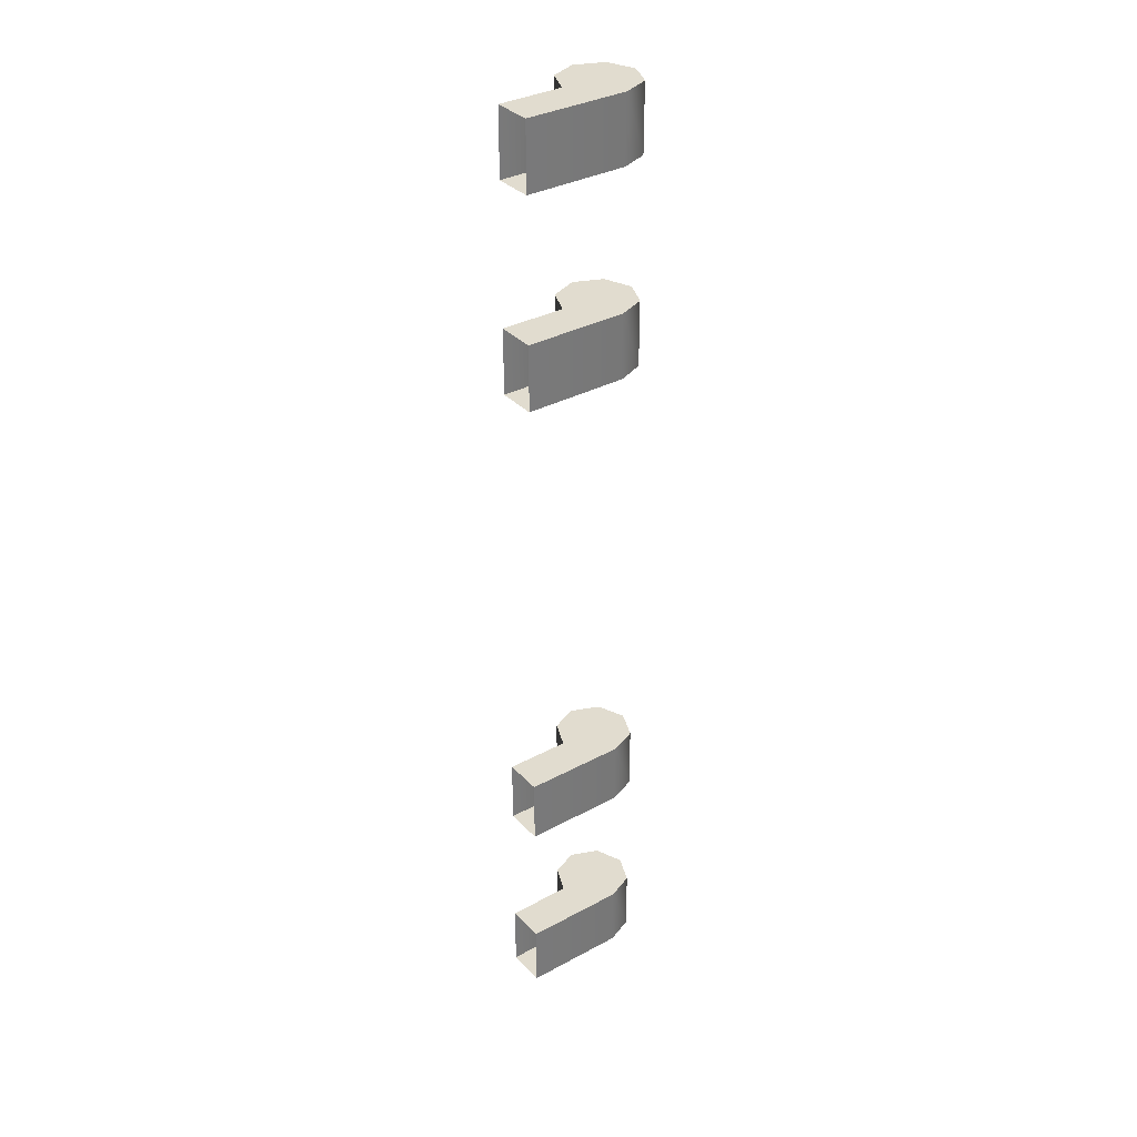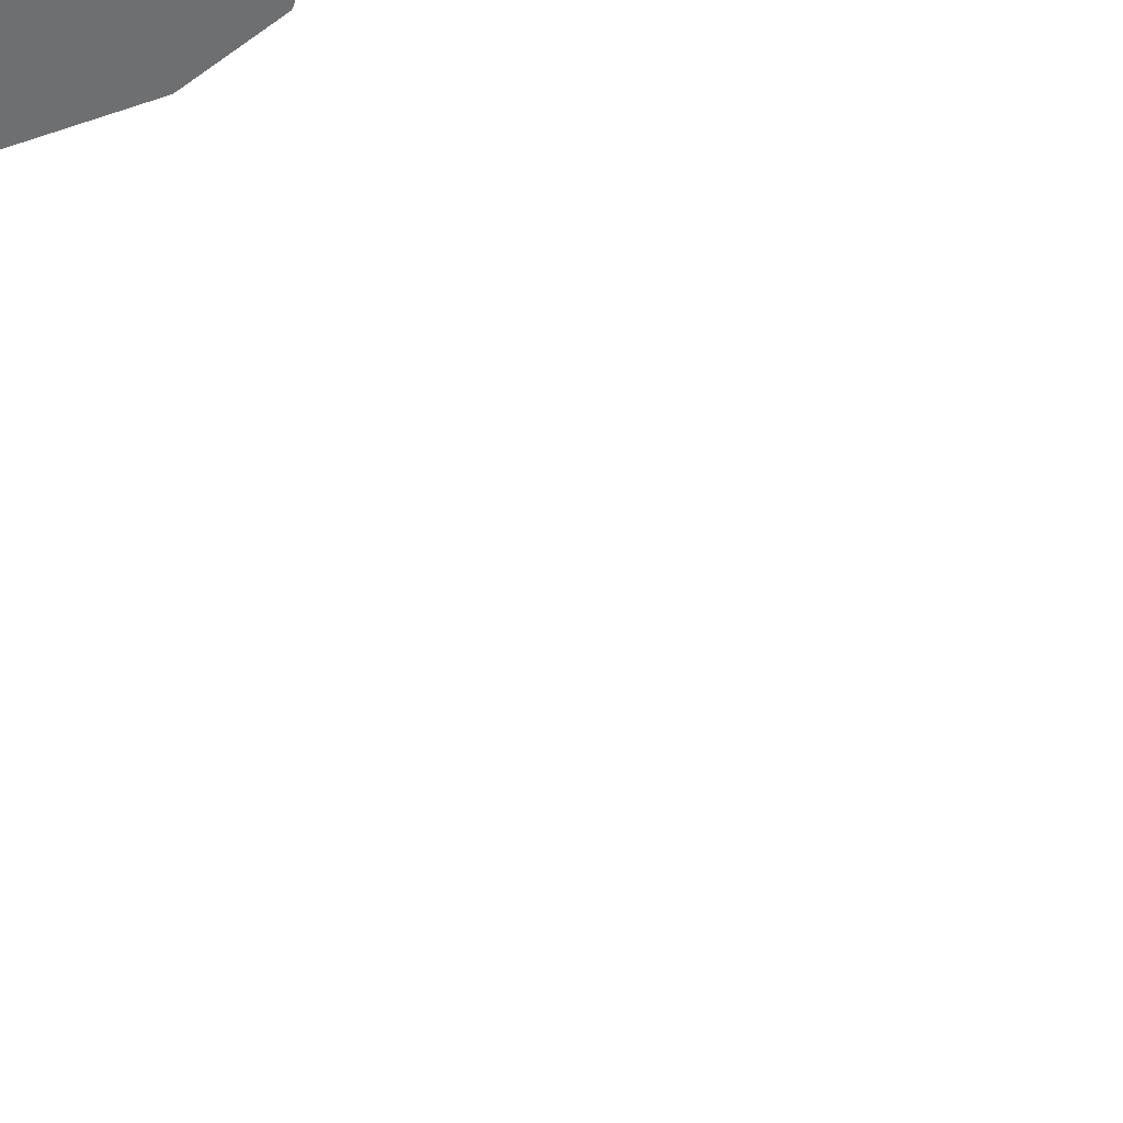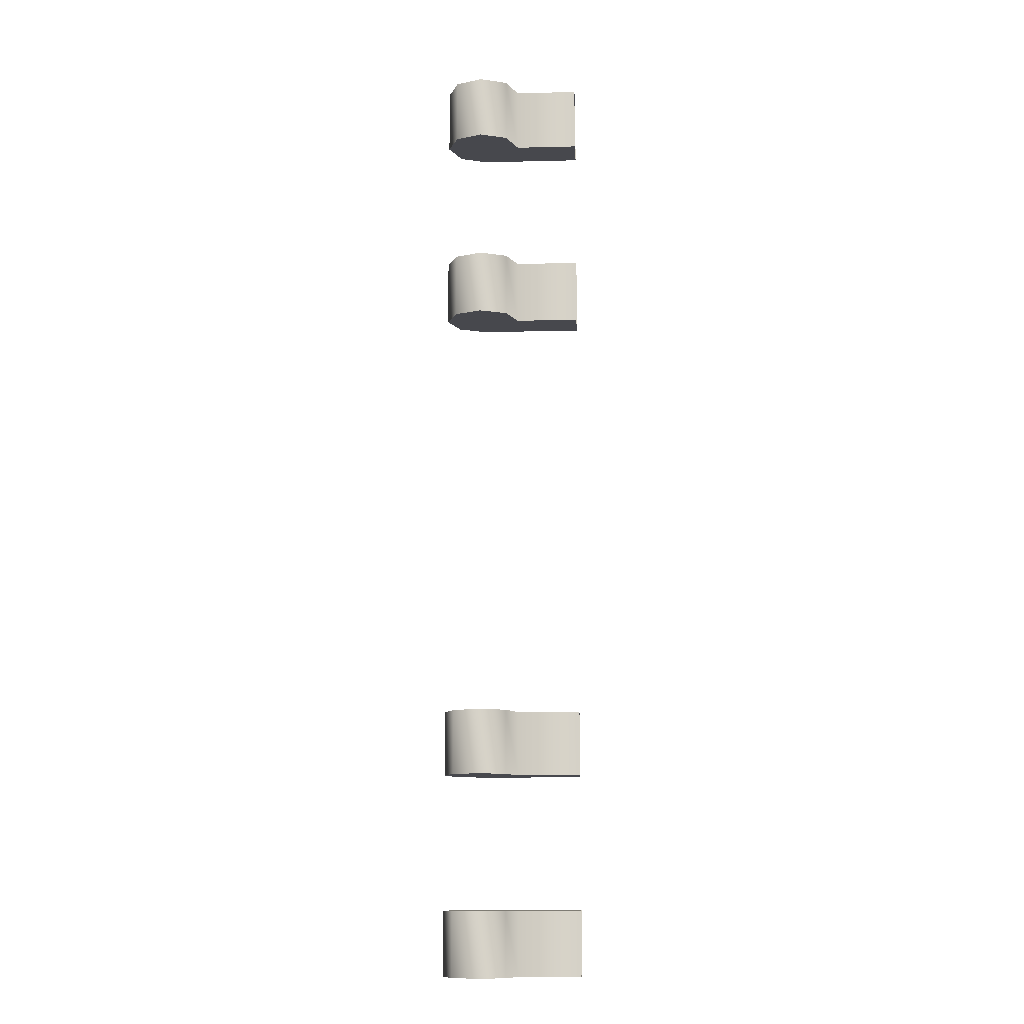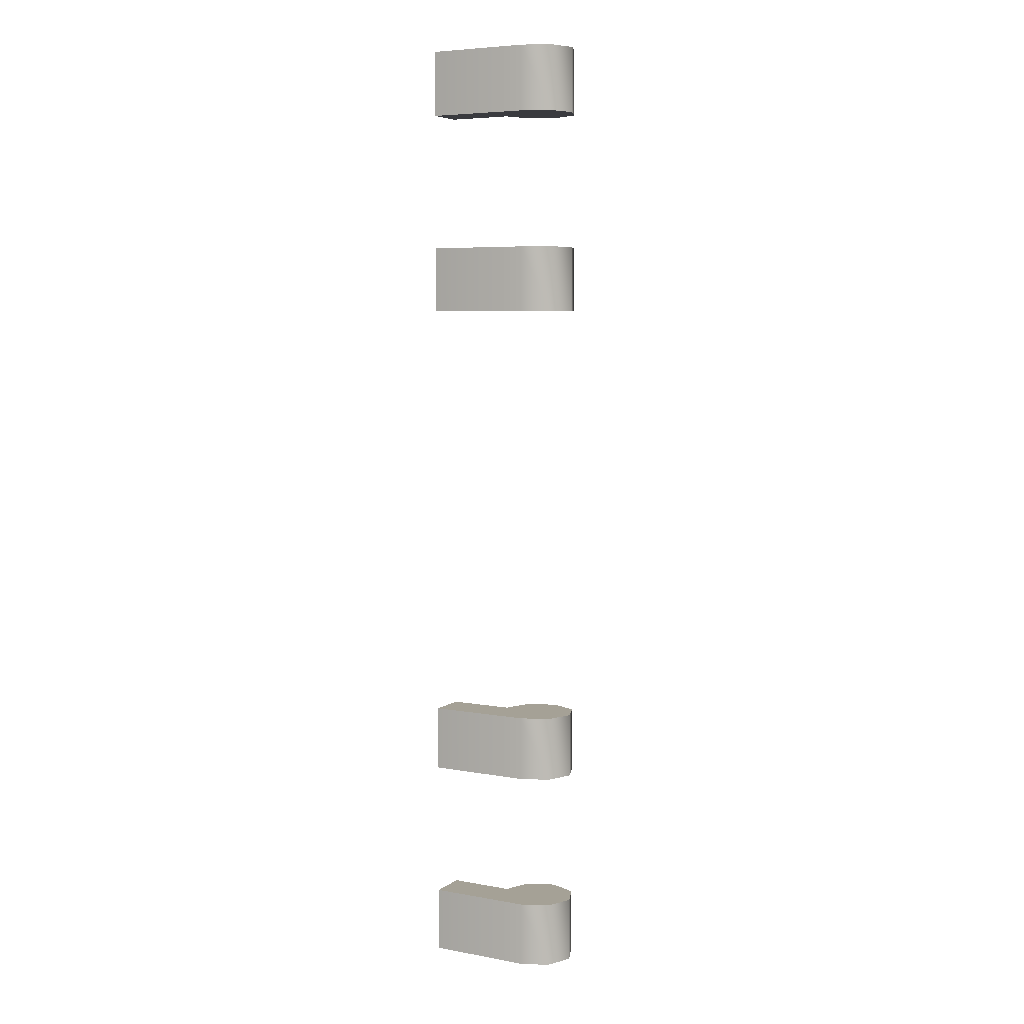
<metadata>
{"format":"obj","ext":"obj","renderer":"f3d","projection":"perspective","resolution":1024,"background":"white","views":[{"elev":34.2,"azim":143.9,"up":"+Y"},{"elev":37.9,"azim":150.5,"up":"+Z"},{"elev":-11.9,"azim":3.3,"up":"+Y"},{"elev":6.1,"azim":-151.4,"up":"+Y"}]}
</metadata>
<code>
v 0.001089 0.9727 -0.09562
v -0.09562 0.9727 0
v -0.06706 0.9727 -0.06784
v 0.2563 1.137 -0.09562
v 0.09671 1.137 0.001083
v 0.06816 1.137 0.06892
v 0 1.137 0.0967
v -0.06783 1.137 0.06815
v -0.09562 1.137 0
v -0.06706 1.137 -0.06784
v 0.001089 1.137 -0.09562
v 0.2563 1.137 0.001083
v 0.2563 0.9727 -0.09562
v 0.09671 0.9727 0.001083
v 0.06816 0.9727 0.06892
v 0 0.9727 0.0967
v -0.06783 0.9727 0.06815
v 0.2563 0.9727 0.001083
v 0.001089 0.4657 -0.09562
v -0.09562 0.4657 0
v -0.06706 0.4657 -0.06784
v 0.2563 0.6297 -0.09562
v 0.09671 0.6297 0.001083
v 0.06816 0.6297 0.06892
v 0 0.6297 0.0967
v -0.06783 0.6297 0.06815
v -0.09562 0.6297 0
v -0.06706 0.6297 -0.06784
v 0.001089 0.6297 -0.09562
v 0.2563 0.6297 0.001083
v 0.2563 0.4657 -0.09562
v 0.09671 0.4657 0.001083
v 0.06816 0.4657 0.06892
v 0 0.4657 0.0967
v -0.06783 0.4657 0.06815
v 0.2563 0.4657 0.001083
v 0.001089 -0.7692 -0.09562
v -0.09562 -0.7692 0
v -0.06706 -0.7692 -0.06784
v 0.2563 -0.6053 -0.09562
v 0.09671 -0.6053 0.001083
v 0.06816 -0.6053 0.06892
v 0 -0.6053 0.0967
v -0.06783 -0.6053 0.06815
v -0.09562 -0.6053 0
v -0.06706 -0.6053 -0.06784
v 0.001089 -0.6053 -0.09562
v 0.2563 -0.6053 0.001083
v 0.2563 -0.7692 -0.09562
v 0.09671 -0.7692 0.001083
v 0.06816 -0.7692 0.06892
v 0 -0.7692 0.0967
v -0.06783 -0.7692 0.06815
v 0.2563 -0.7692 0.001083
v 0.001089 -1.276 -0.09562
v -0.09562 -1.276 0
v -0.06706 -1.276 -0.06784
v 0.2563 -1.112 -0.09562
v 0.09671 -1.112 0.001083
v 0.06816 -1.112 0.06892
v 0 -1.112 0.0967
v -0.06783 -1.112 0.06815
v -0.09562 -1.112 0
v -0.06706 -1.112 -0.06784
v 0.001089 -1.112 -0.09562
v 0.2563 -1.112 0.001083
v 0.2563 -1.276 -0.09562
v 0.09671 -1.276 0.001083
v 0.06816 -1.276 0.06892
v 0 -1.276 0.0967
v -0.06783 -1.276 0.06815
v 0.2563 -1.276 0.001083
f 9 10 2
f 2 10 3
f 10 11 3
f 3 11 1
f 5 11 7
f 9 7 11
f 5 7 6
f 8 7 9
f 4 11 5
f 9 11 10
f 5 12 4
f 4 13 11
f 11 13 1
f 5 6 14
f 14 6 15
f 6 7 15
f 15 7 16
f 7 8 16
f 16 8 17
f 8 9 17
f 17 9 2
f 18 12 14
f 14 12 5
f 14 16 1
f 2 1 16
f 14 15 16
f 17 2 16
f 13 14 1
f 2 3 1
f 14 13 18
f 27 28 20
f 20 28 21
f 28 29 21
f 21 29 19
f 23 29 25
f 27 25 29
f 23 25 24
f 26 25 27
f 22 29 23
f 27 29 28
f 23 30 22
f 22 31 29
f 29 31 19
f 23 24 32
f 32 24 33
f 24 25 33
f 33 25 34
f 25 26 34
f 34 26 35
f 26 27 35
f 35 27 20
f 36 30 32
f 32 30 23
f 32 34 19
f 20 19 34
f 32 33 34
f 35 20 34
f 31 32 19
f 20 21 19
f 32 31 36
f 45 46 38
f 38 46 39
f 46 47 39
f 39 47 37
f 41 47 43
f 45 43 47
f 41 43 42
f 44 43 45
f 40 47 41
f 45 47 46
f 41 48 40
f 40 49 47
f 47 49 37
f 41 42 50
f 50 42 51
f 42 43 51
f 51 43 52
f 43 44 52
f 52 44 53
f 44 45 53
f 53 45 38
f 54 48 50
f 50 48 41
f 50 52 37
f 38 37 52
f 50 51 52
f 53 38 52
f 49 50 37
f 38 39 37
f 50 49 54
f 63 64 56
f 56 64 57
f 64 65 57
f 57 65 55
f 59 65 61
f 63 61 65
f 59 61 60
f 62 61 63
f 58 65 59
f 63 65 64
f 59 66 58
f 58 67 65
f 65 67 55
f 59 60 68
f 68 60 69
f 60 61 69
f 69 61 70
f 61 62 70
f 70 62 71
f 62 63 71
f 71 63 56
f 72 66 68
f 68 66 59
f 68 70 55
f 56 55 70
f 68 69 70
f 71 56 70
f 67 68 55
f 56 57 55
f 68 67 72

</code>
